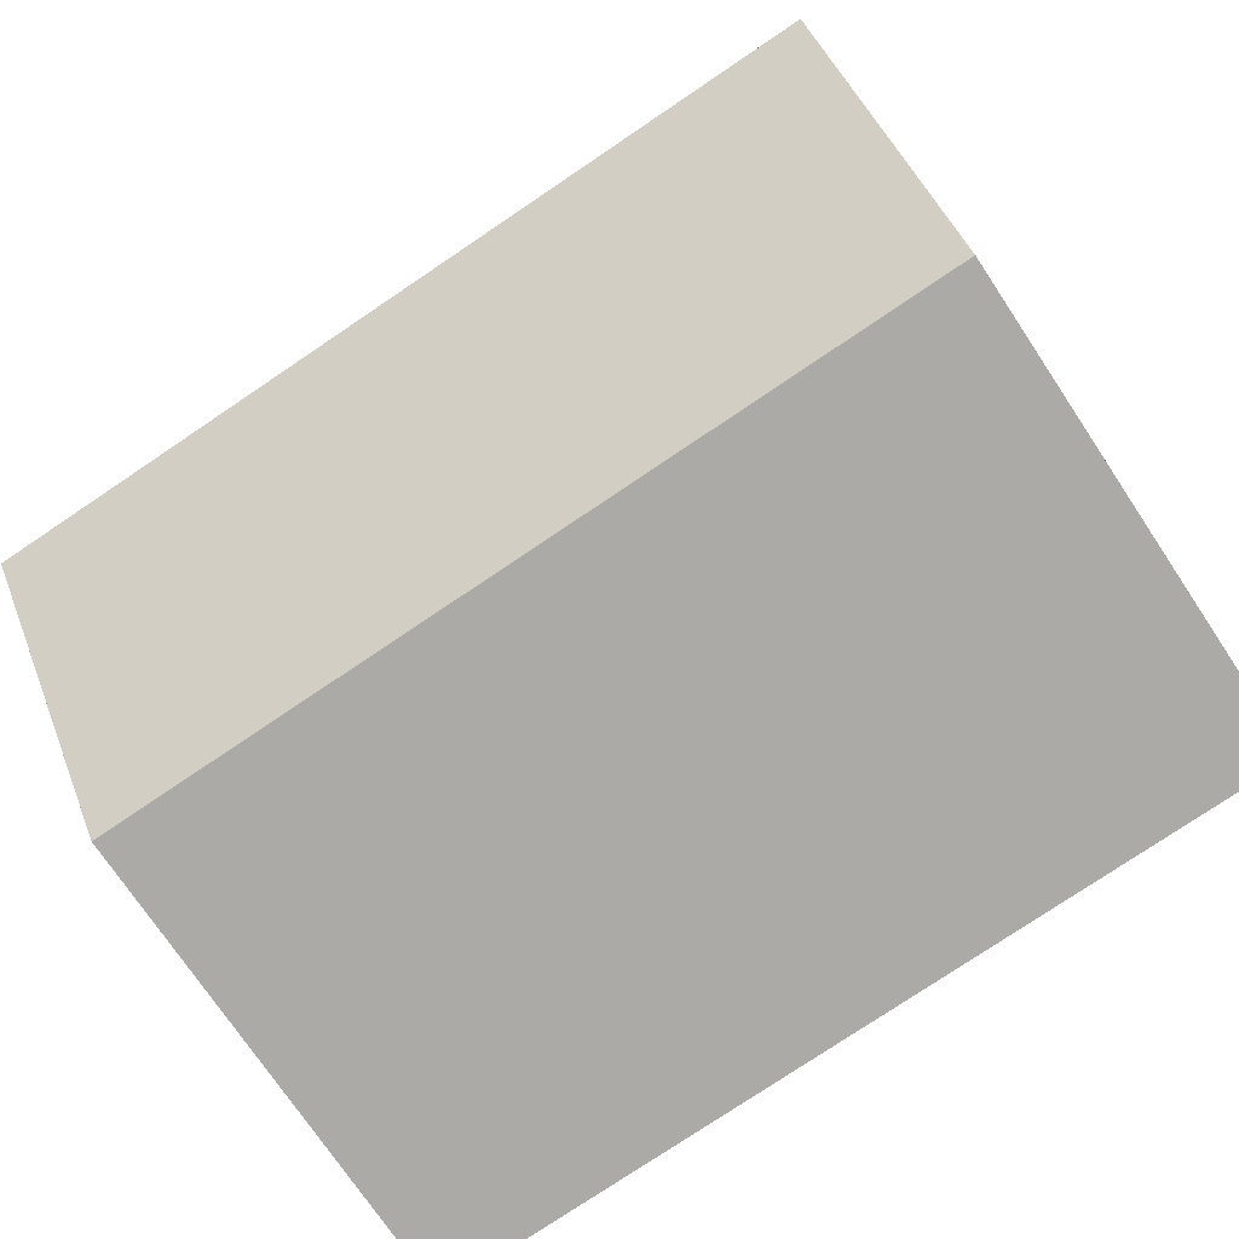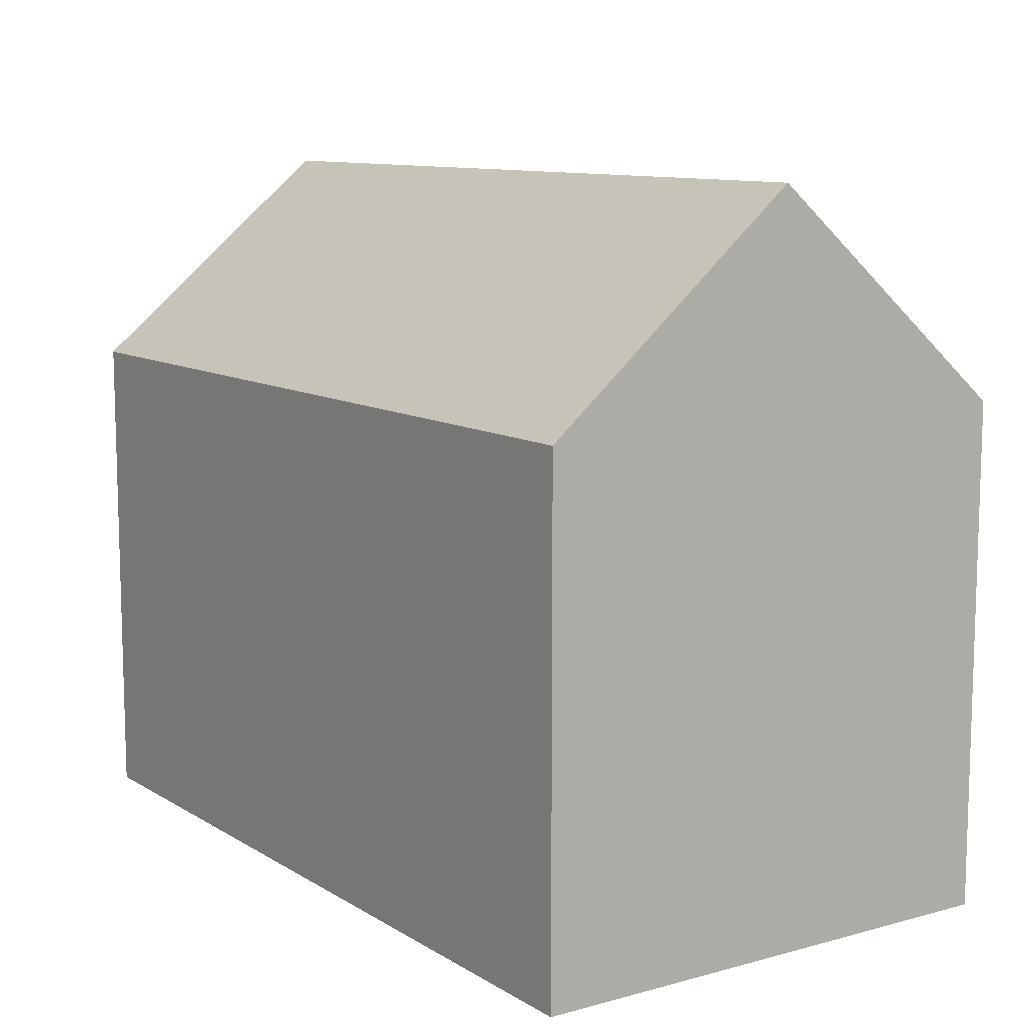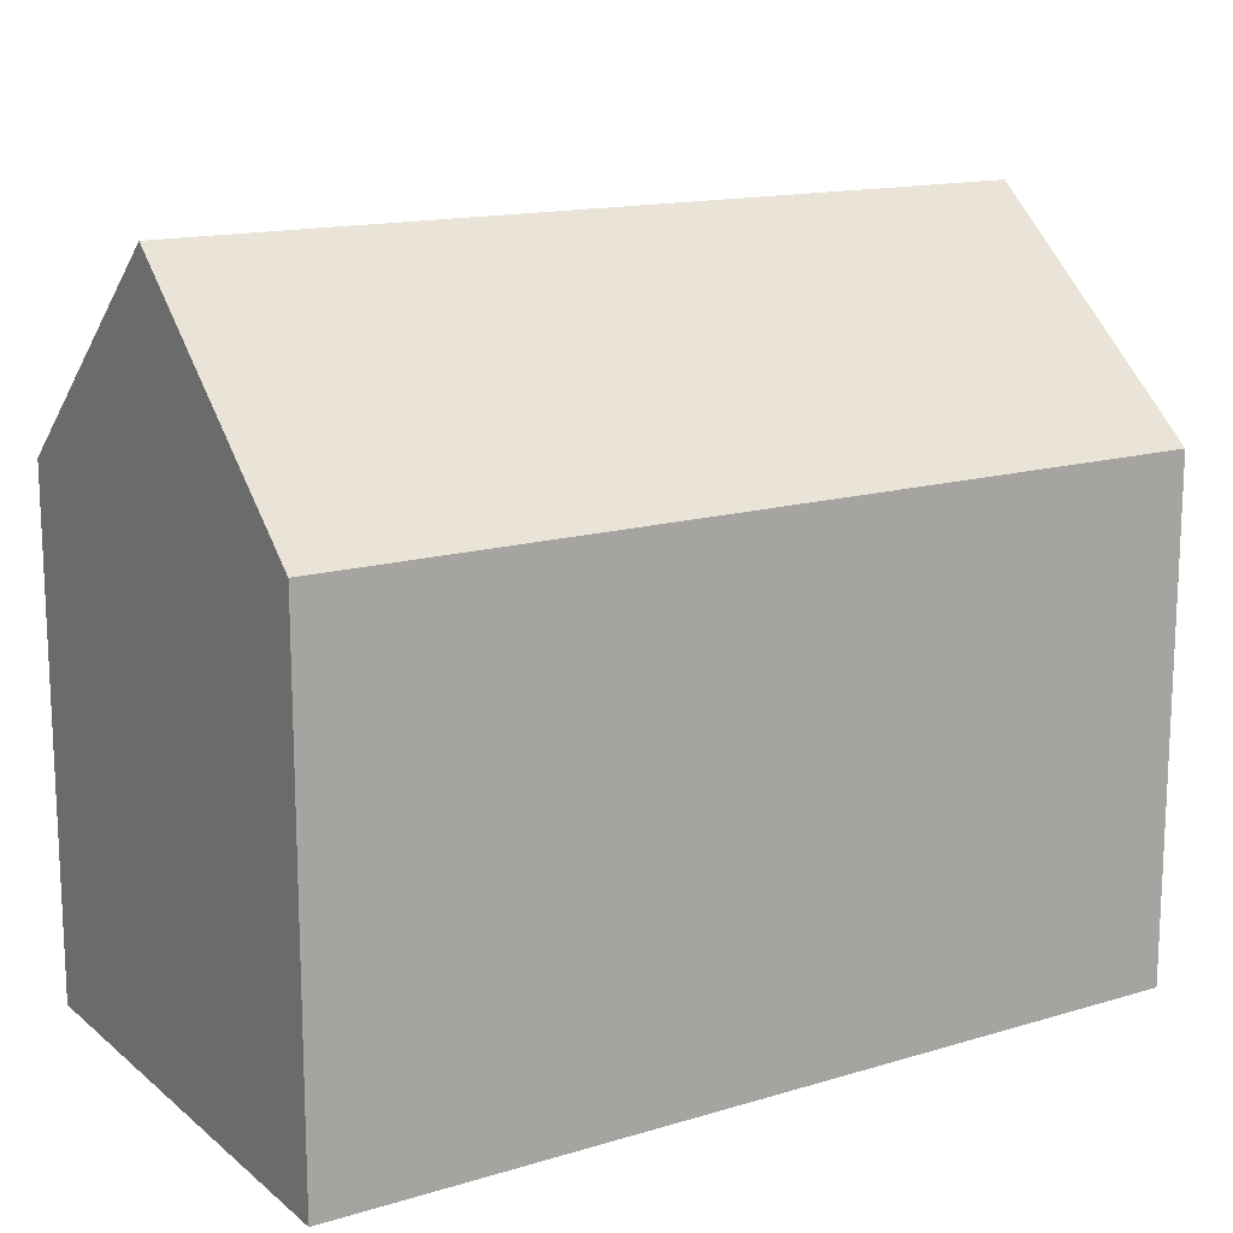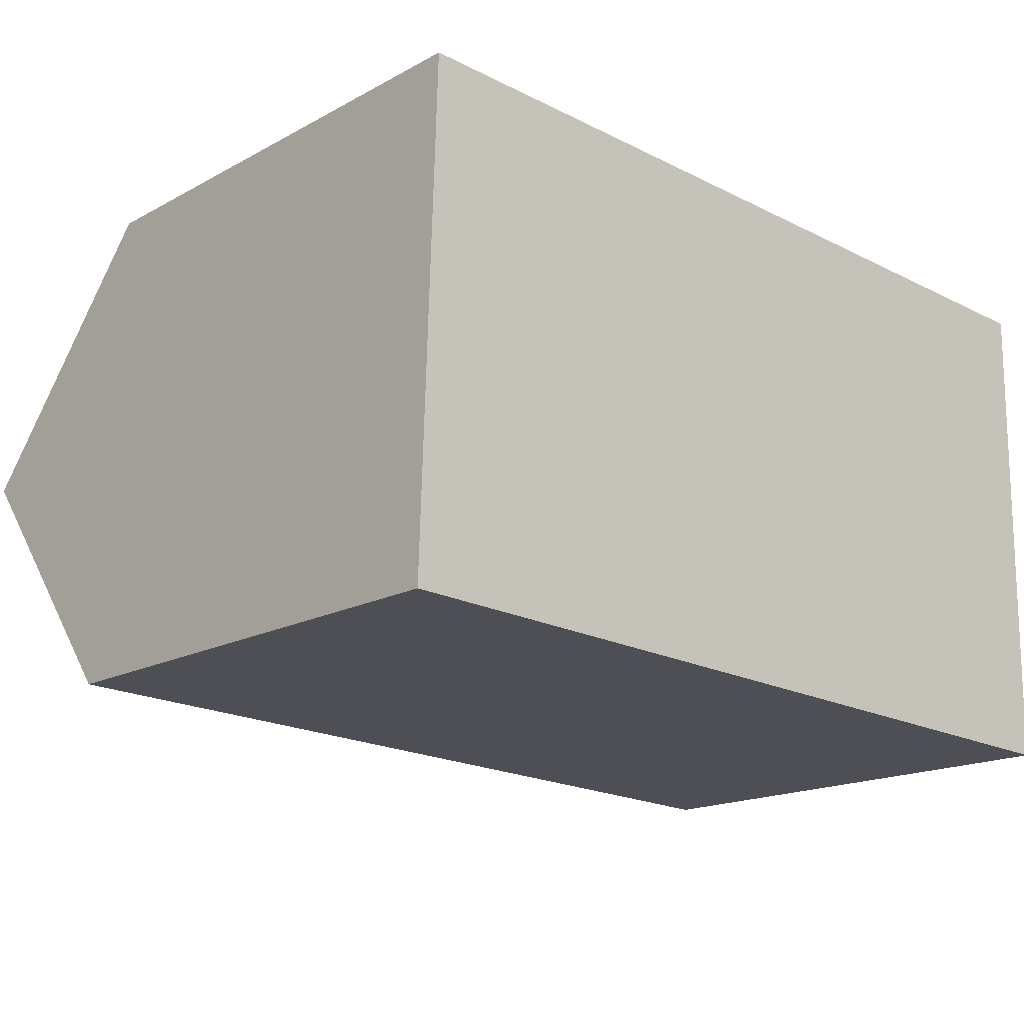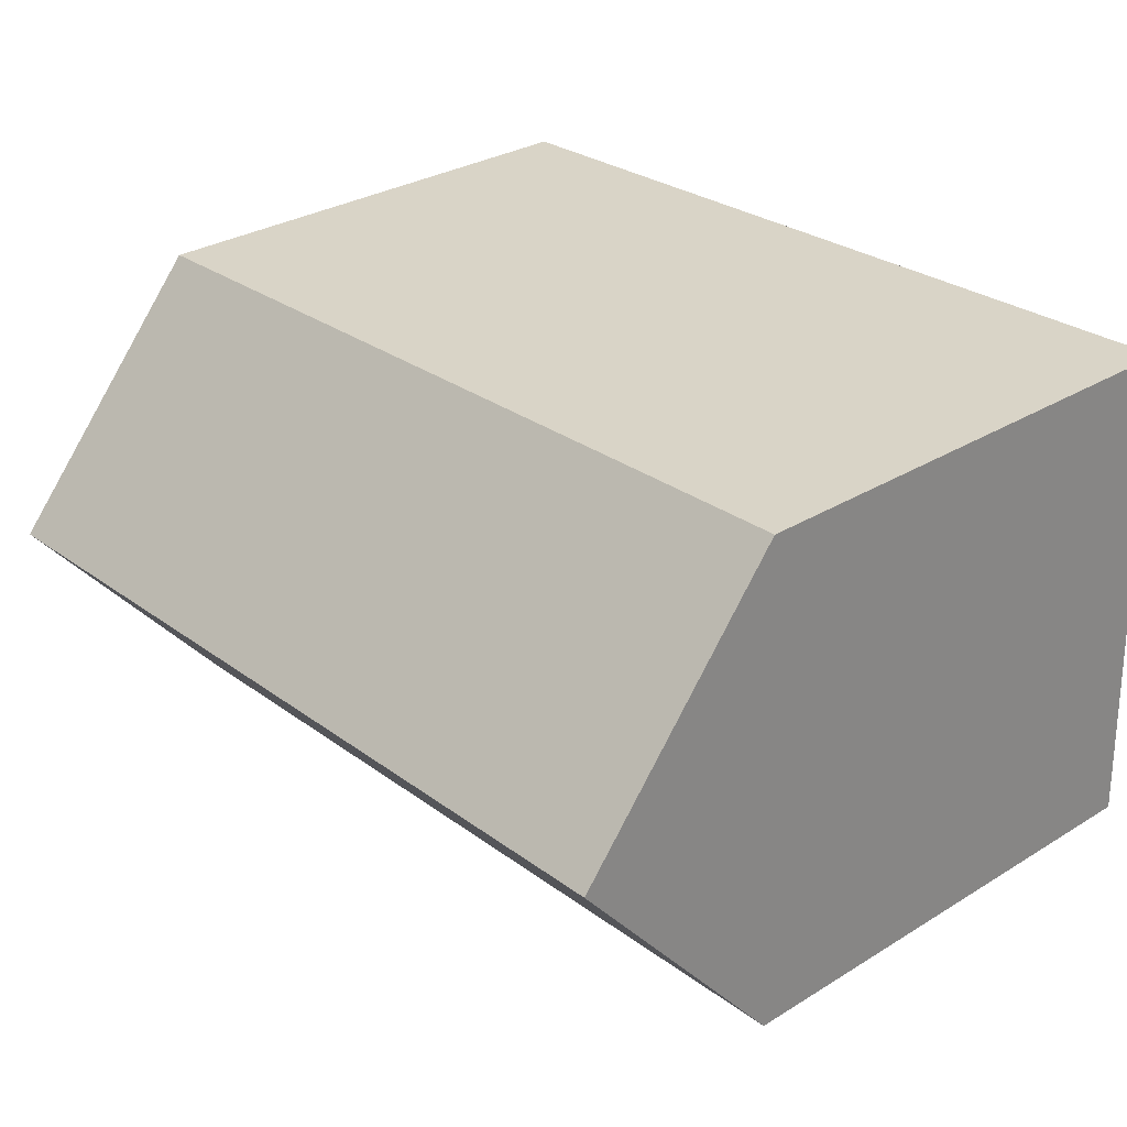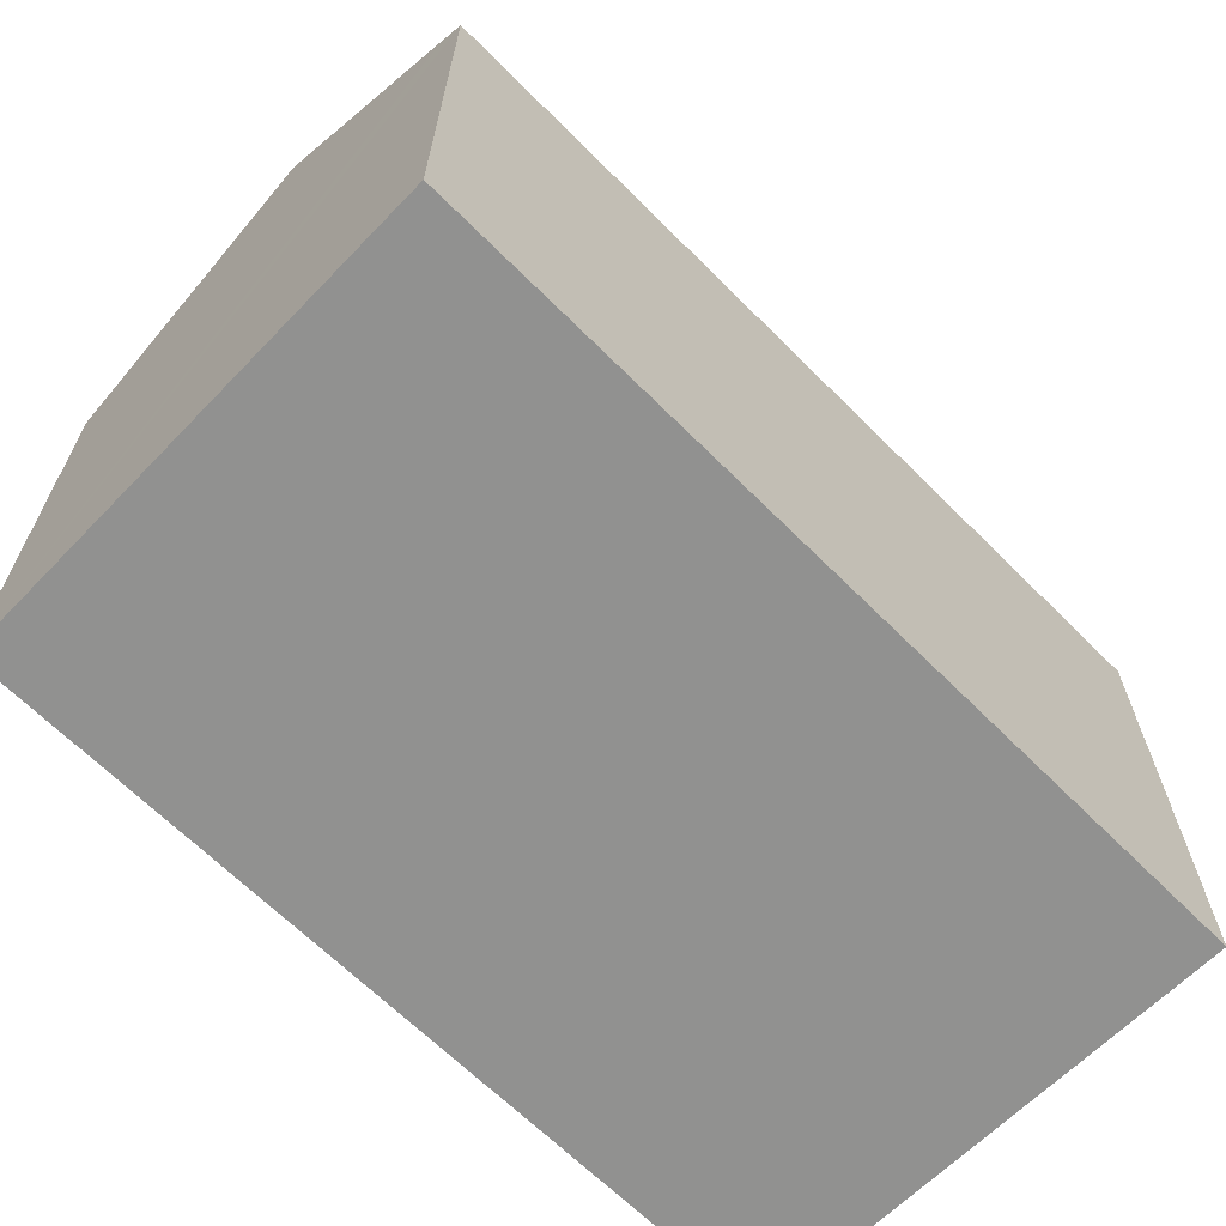
<metadata>
{"format":"obj","ext":"obj","renderer":"f3d","projection":"perspective","resolution":1024,"background":"white","views":[{"elev":-74.6,"azim":-146.2,"up":"+Z"},{"elev":10.3,"azim":-122.3,"up":"+Y"},{"elev":14.7,"azim":149.2,"up":"+Y"},{"elev":-16.9,"azim":-42.7,"up":"+Z"},{"elev":30.3,"azim":-131.6,"up":"+Z"},{"elev":-65.9,"azim":136.9,"up":"+Y"}]}
</metadata>
<code>
v  0.176 14.84 5.216
v  18.11 10.44 9.802
v  18.03 14.84 4.579
v  0.351 10.45 10.43
v  0.019 10.92 0.561
v  8.45 10.45 -0.301
v  0 10.45 6.396e-16
v  9.97 10.45 -0.355
v  17.95 10.45 -0.64
v  17.96 10.92 -0.079
v  17.95 3.919e-17 -0.64
v  9.97 2.174e-17 -0.355
v  0 0 0
v  8.45 1.843e-17 -0.301
v  0.019 -3.435e-17 0.561
v  0.351 -6.385e-16 10.43
v  0.176 -3.194e-16 5.216
v  18.11 -6.002e-16 9.802
v  18.03 -2.804e-16 4.579
v  17.96 4.837e-18 -0.079
g defaultobject
f 1 2 3
f 2 1 4
f 5 6 7
f 6 5 1
f 6 1 3
f 6 3 8
f 8 3 9
f 9 3 10
f 11 8 9
f 8 11 6
f 6 11 7
f 7 11 12
f 7 12 13
f 13 12 14
f 5 4 1
f 4 5 7
f 4 7 13
f 4 13 15
f 4 15 16
f 16 15 17
f 16 2 4
f 2 16 18
f 18 3 2
f 3 18 10
f 10 18 9
f 9 18 19
f 9 19 11
f 11 19 20
f 14 15 13
f 15 14 17
f 17 14 16
f 16 14 18
f 18 14 12
f 18 12 11
f 18 11 20
f 18 20 19

</code>
